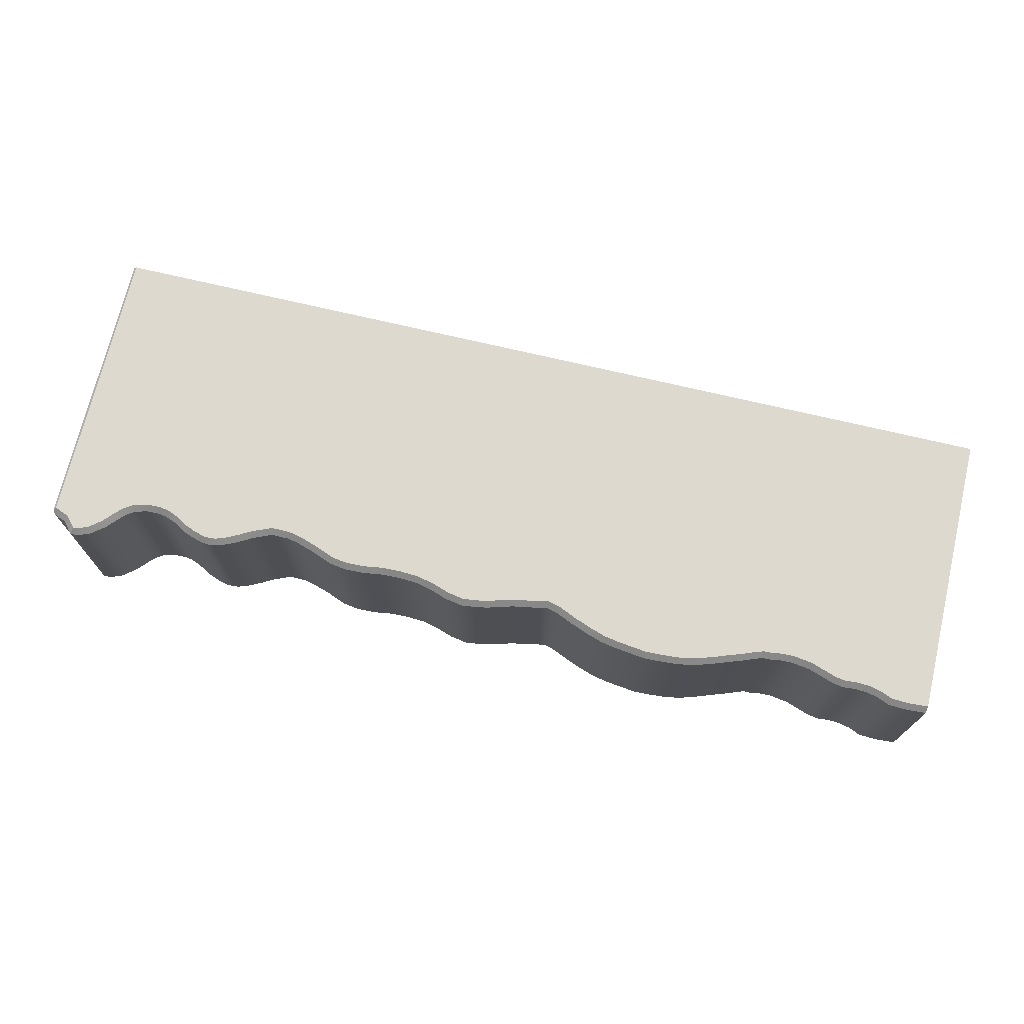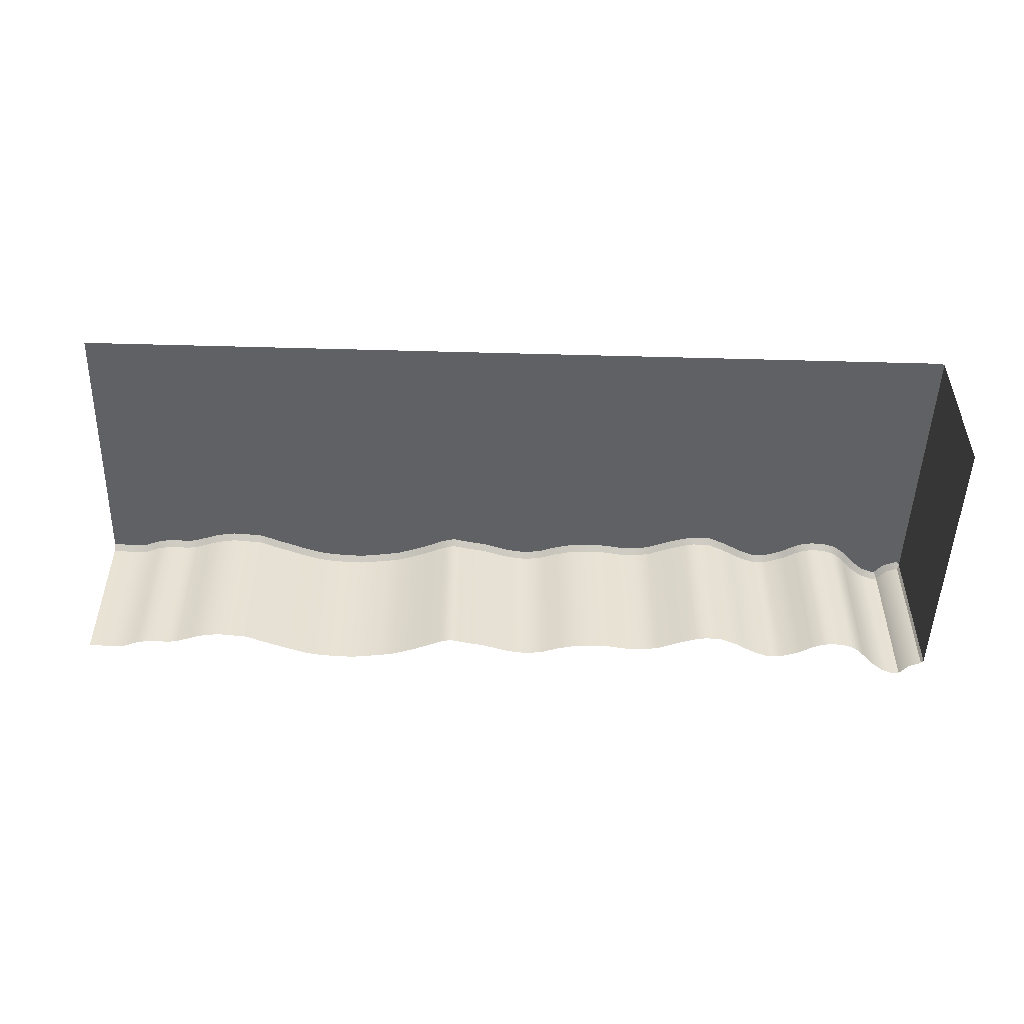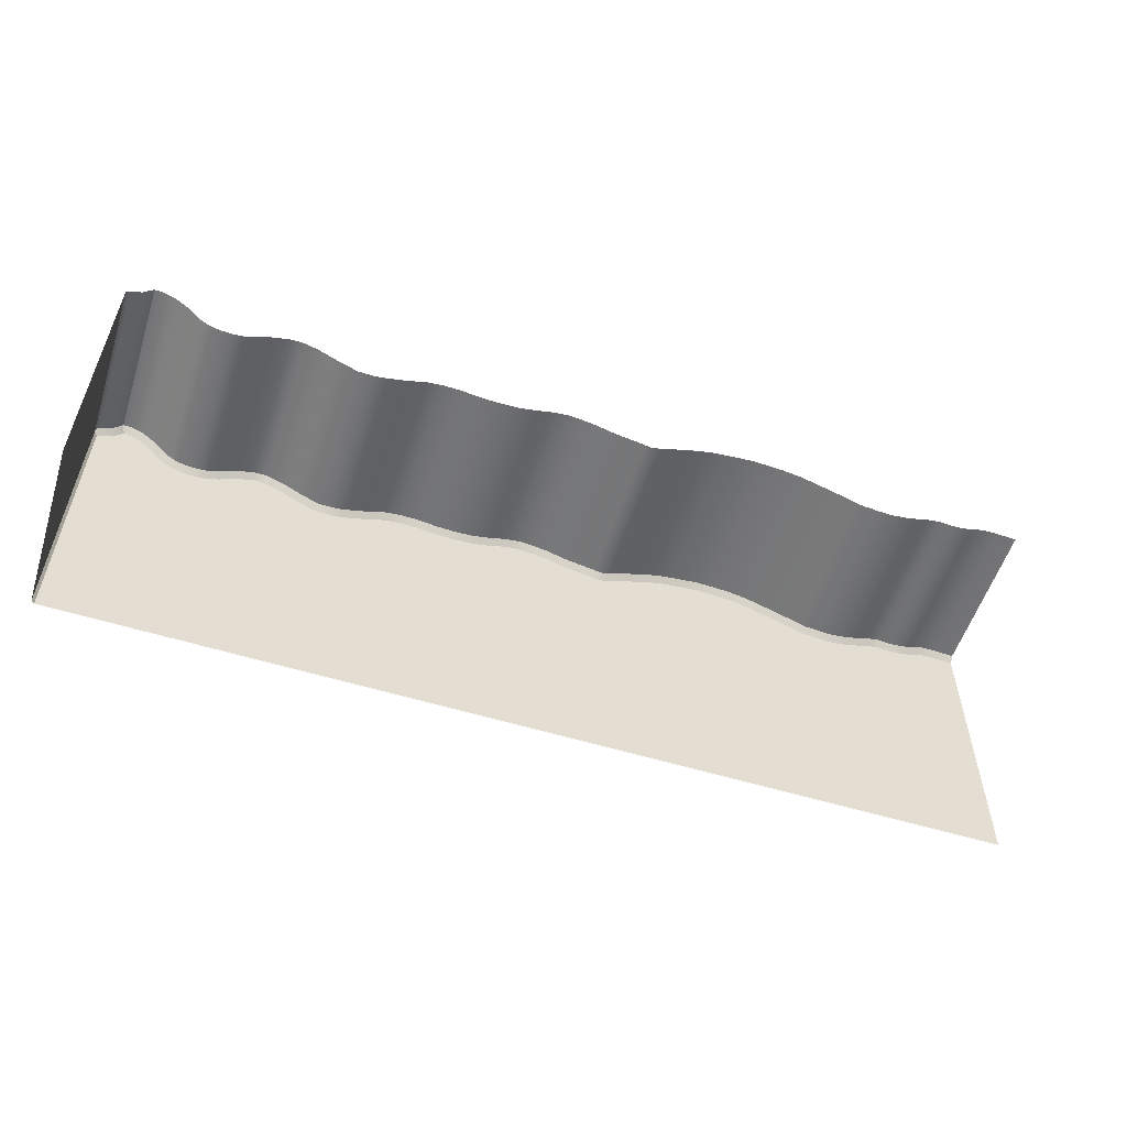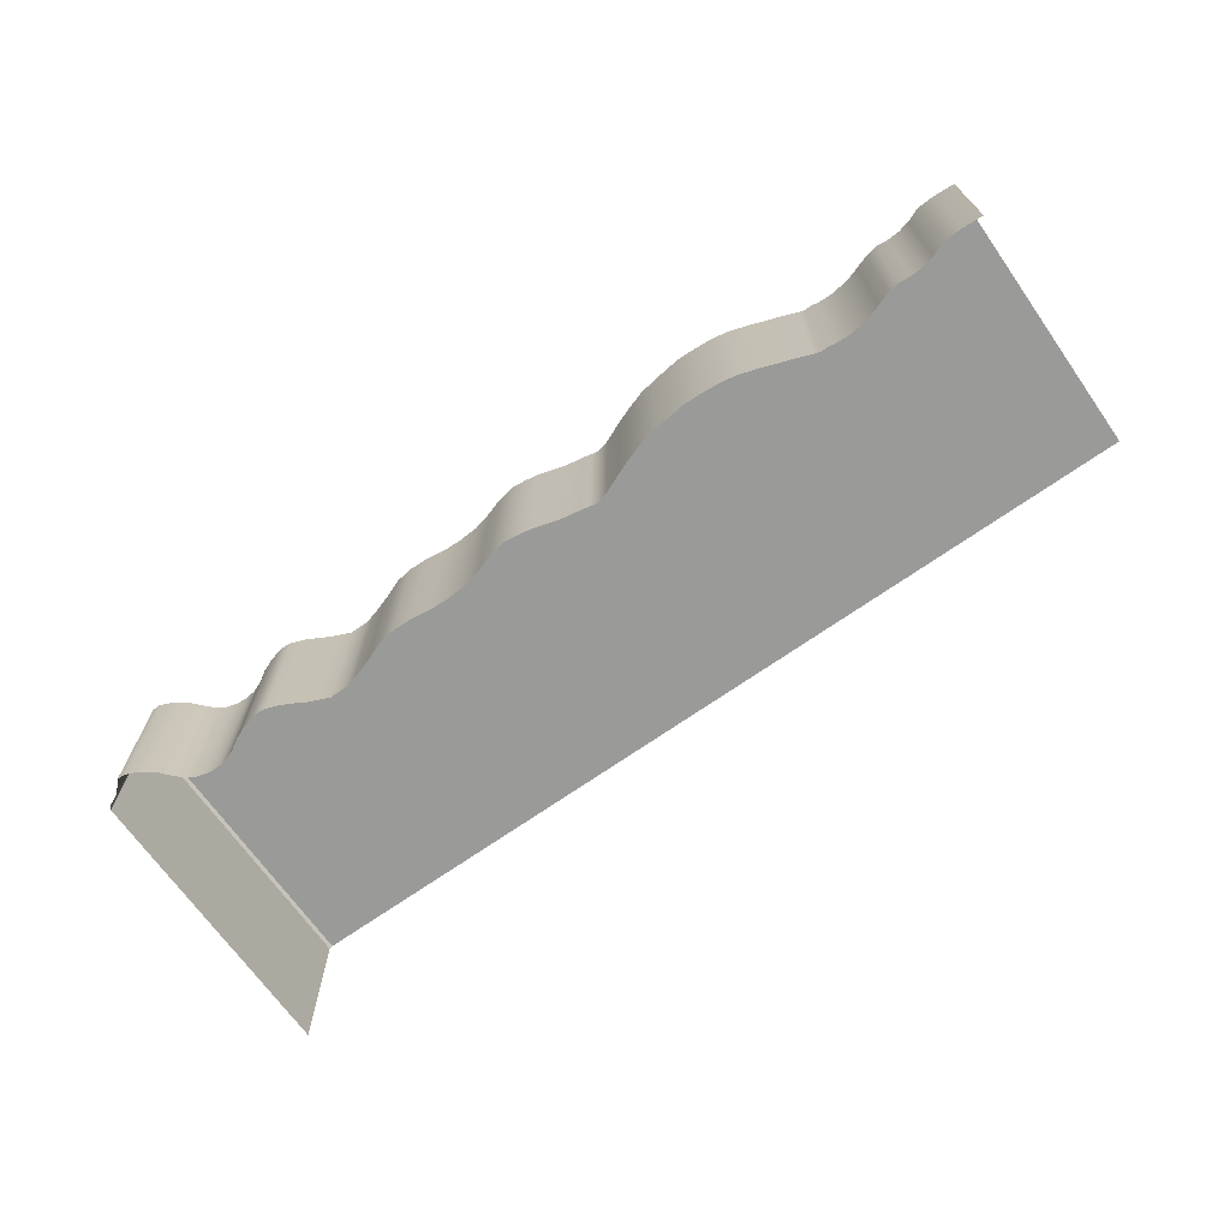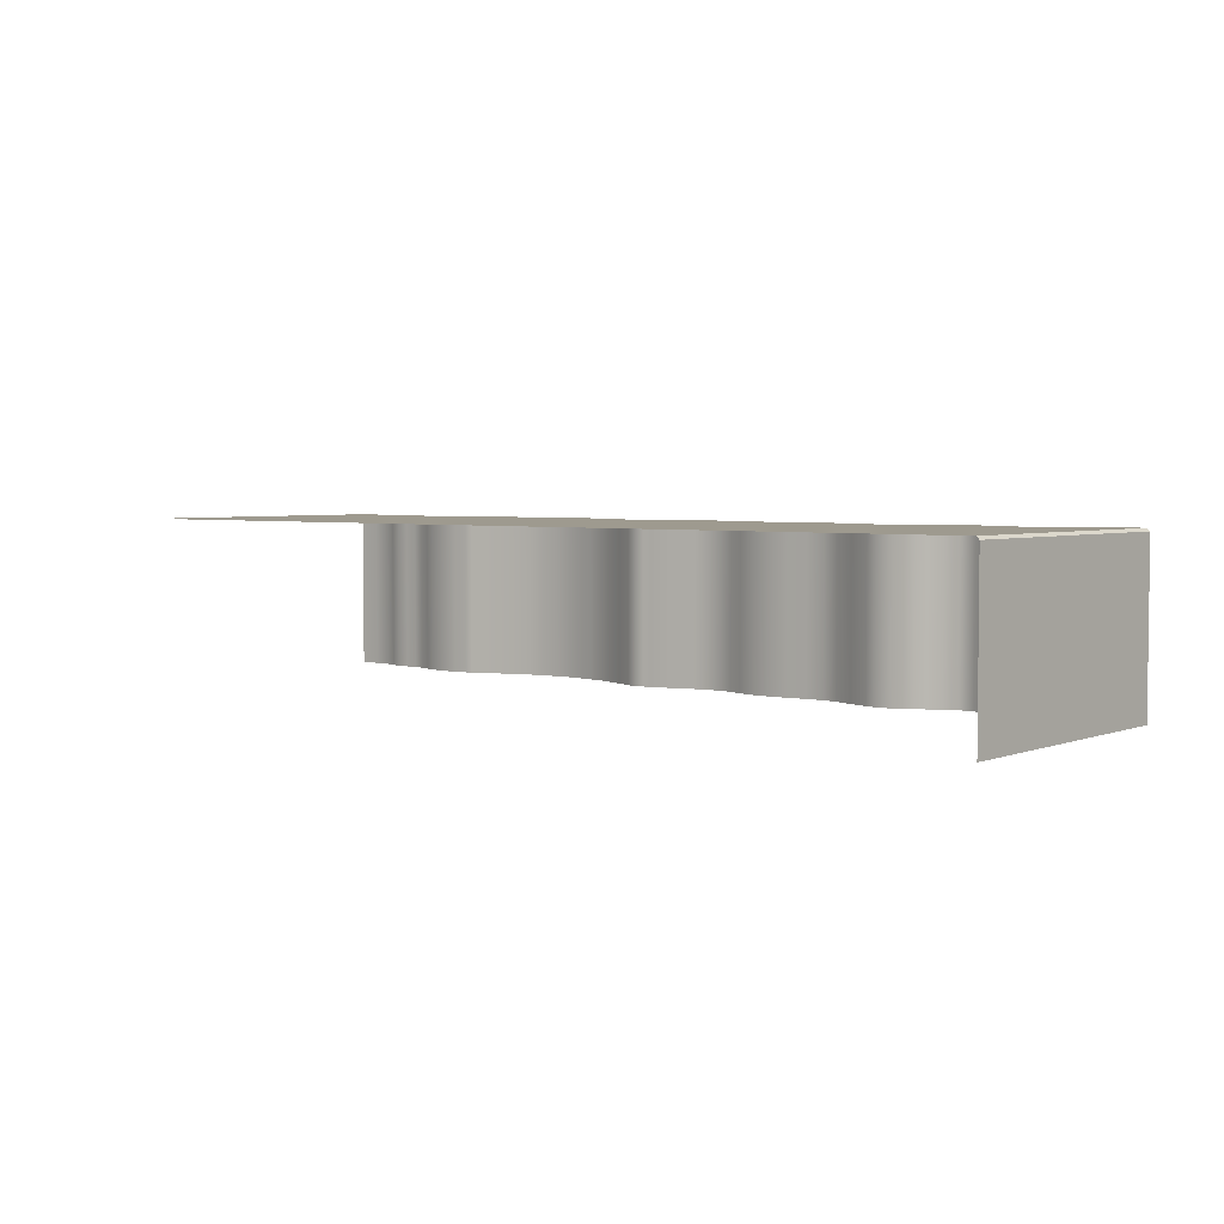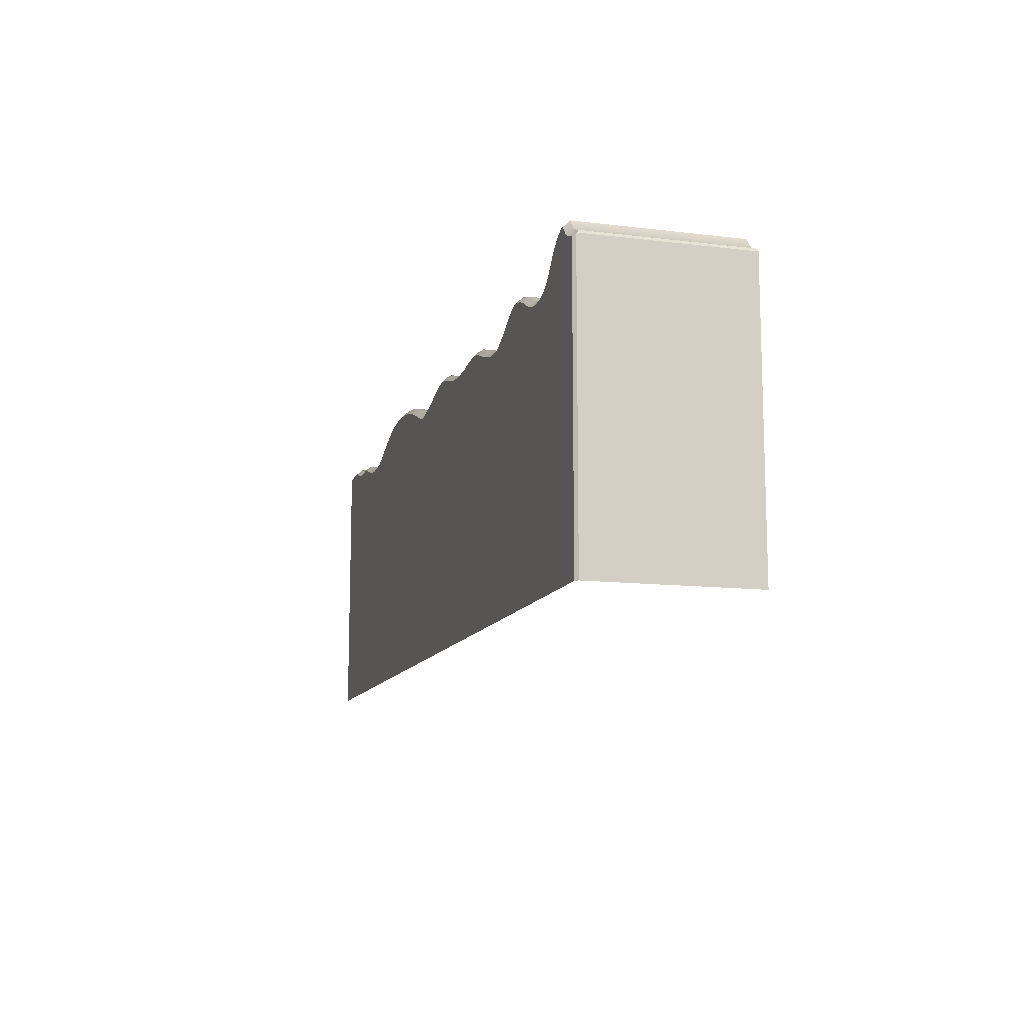
<metadata>
{"format":"obj","ext":"obj","renderer":"f3d","projection":"perspective","resolution":1024,"background":"white","views":[{"elev":71.8,"azim":-166.7,"up":"+Z"},{"elev":-50.2,"azim":-1.7,"up":"+Z"},{"elev":-55.4,"azim":162.1,"up":"+Y"},{"elev":-69.2,"azim":-144.8,"up":"+Z"},{"elev":3.8,"azim":38.8,"up":"+Z"},{"elev":-12.0,"azim":73.9,"up":"+Y"}]}
</metadata>
<code>
g default
v -564.9 -187.9 100
v -518.7 -187.9 100
v -564.9 166.5 -100
v -518.7 167.1 -100
v 564.9 -187.9 -100
v -541.1 -187.9 100
v -541.1 168 -100
v -502.5 -187.9 100
v -488.9 -187.9 100
v -473.8 -187.9 100
v -459.6 -187.9 100
v -445.5 -187.9 100
v -429.9 -187.9 100
v -415.3 -187.9 100
v -502.5 160.6 -100
v -488.9 157.6 -100
v -473.8 156.8 -100
v -459.6 158.1 -100
v -445.5 155.7 -100
v -429.9 150.3 -100
v -415.3 145.4 -100
v -392.3 -187.9 100
v -372.9 -187.9 100
v -366.4 -187.9 100
v -356.6 -187.9 100
v -349.1 -187.9 100
v -330.7 -187.9 100
v -316.6 -187.9 100
v -298.8 -187.9 100
v -274.3 -187.9 100
v -253.1 -187.9 100
v -231.4 -187.9 100
v -211.2 -187.9 100
v -189.9 -187.9 100
v -392.3 141.9 -100
v -372.9 142.7 -100
v -366.4 144.3 -100
v -356.6 144.4 -100
v -349.1 146.7 -100
v -330.7 153.9 -100
v -316.6 158.6 -100
v -298.8 165.2 -100
v -274.3 173 -100
v -253.1 176.7 -100
v -231.4 178.2 -100
v -211.2 178.8 -100
v -189.9 176.2 -100
v -175 -187.9 100
v -156.3 -187.9 100
v -134.7 -187.9 100
v -114 -187.9 100
v -93.12 -187.9 100
v -79.06 -187.9 100
v -69.05 -187.9 100
v -58.55 -187.9 100
v -36.53 -187.9 100
v -5.787 -187.9 100
v 7.878 -187.9 100
v -175 174.3 -100
v -156.3 171.1 -100
v -134.7 164.1 -100
v -114 156.2 -100
v -93.12 147.2 -100
v -79.06 143.3 -100
v -69.05 145.4 -100
v -58.55 147.6 -100
v -36.53 151.4 -100
v -5.787 160.4 -100
v 7.878 162.9 -100
v 26.17 -187.9 100
v 48.38 -187.9 100
v 65.81 -187.9 100
v 88.76 -187.9 100
v 112.9 -187.9 100
v 135.3 -187.9 100
v 158.5 -187.9 100
v 181.6 -187.9 100
v 201.4 -187.9 100
v 225.7 -187.9 100
v 250.2 -187.9 100
v 262.8 -187.9 100
v 26.17 165 -100
v 48.38 161.1 -100
v 65.81 155 -100
v 88.76 149.5 -100
v 112.9 148.2 -100
v 135.3 149 -100
v 158.5 152.4 -100
v 181.6 153 -100
v 201.4 150 -100
v 225.7 140.6 -100
v 250.2 132.7 -100
v 262.8 130.2 -100
v 283.7 -187.9 100
v 307 -187.9 100
v 318.3 -187.9 100
v 334 -187.9 100
v 349.5 -187.9 100
v 357.9 -187.9 100
v 367.9 -187.9 100
v 383.2 -187.9 100
v 395.5 -187.9 100
v 410.4 -187.9 100
v 422.9 -187.9 100
v 433.7 -187.9 100
v 448.2 -187.9 100
v 283.8 130.1 -100
v 307.1 140.1 -100
v 318.4 146.5 -100
v 334.1 154.6 -100
v 349.5 160.3 -100
v 357.9 161.4 -100
v 367.9 160.8 -100
v 383.1 156.2 -100
v 395.5 151.5 -100
v 410.3 142.6 -100
v 422.9 137.7 -100
v 433.6 136.1 -100
v 448.1 136.4 -100
v 462.3 -187.9 100
v 472.7 -187.9 100
v 481.6 -187.9 100
v 493.2 -187.9 100
v 510.1 -187.9 100
v 526 -187.9 100
v 535.7 -187.9 100
v 462.8 140.5 -100
v 473 147.1 -100
v 481.7 155.6 -100
v 493.1 168.3 -100
v 509.9 181.5 -100
v 525.6 187.9 -100
v 535.1 187.7 -100
v 547.2 -187.9 100
v 547.2 173.7 -100
v -564.9 159.6 100
v -564.9 166.5 93.08
v -541 161.1 100
v -541.1 168 93.08
v -518.7 167.1 93.08
v -520.2 160.2 100
v -504.6 153.9 100
v -502.5 160.6 93.08
v -489.8 150.7 100
v -488.9 157.6 93.08
v -473.6 149.8 100
v -473.8 156.8 93.08
v -459.9 151.2 100
v -459.6 158.1 93.08
v -447.3 148.9 100
v -445.5 155.7 93.08
v -429.9 143.2 100
v -429.9 150.3 92.88
v -415.3 145.4 93.08
v -416.9 138.6 100
v -392.7 134.9 100
v -392.3 141.9 93.08
v -371.8 135.8 100
v -372.8 142.7 93.08
v -365.5 137.3 100
v -366.3 144.3 93.08
v -355.4 137.4 100
v -356.5 144.4 93.08
v -346.8 140.1 100
v -349.1 146.7 93.08
v -328.3 147.4 100
v -330.7 153.9 93.08
v -314.3 152.1 100
v -316.6 158.6 93.08
v -296.5 158.6 100
v -298.8 165.2 93.08
v -272.7 166.3 100
v -274.4 173 93.08
v -252.3 169.8 100
v -253.1 176.7 93.08
v -231.1 171.3 100
v -231.5 178.2 93.08
v -211.6 171.9 100
v -211.2 178.8 93.08
v -189.9 176.2 93.05
v -189.9 169.2 100
v -176.1 167.5 100
v -175 174.3 93.08
v -158 164.4 100
v -156.3 171.1 93.08
v -137 157.6 100
v -134.7 164.1 93.08
v -116.7 149.8 100
v -114 156.2 93.08
v -95.45 140.6 100
v -93.16 147.2 93.08
v -79.33 136.2 100
v -79.1 143.3 93.08
v -69.09 138.4 100
v -69.09 145.4 93.01
v -57.29 140.8 100
v -58.59 147.6 93.08
v -35.02 144.6 100
v -36.57 151.4 93.08
v -4.22 153.6 100
v -5.826 160.4 93.08
v 7.84 162.9 93.08
v 8.856 156.1 100
v 25.97 158 100
v 26.18 165 93.08
v 46.64 154.4 100
v 48.39 161.1 93.08
v 63.86 148.4 100
v 65.81 155 93.08
v 87.74 142.6 100
v 88.75 149.5 93.08
v 112.8 141.3 100
v 112.9 148.2 93.08
v 135.9 142.1 100
v 135.3 149 93.08
v 159.1 145.5 100
v 158.5 152.4 93.08
v 181.1 146.1 100
v 181.6 153 93.08
v 199.6 143.3 100
v 201.4 150 93.08
v 223.4 134 100
v 225.7 140.6 93.08
v 248.4 126 100
v 250.1 132.7 93.08
v 262.7 130.2 93.08
v 262 123.3 100
v 285.2 123.2 100
v 283.8 130.1 93.08
v 310.1 133.9 100
v 307.1 140.1 93.08
v 321.7 140.5 100
v 318.4 146.5 93.08
v 336.8 148.2 100
v 334.1 154.6 93.08
v 351.2 153.5 100
v 349.5 160.3 93.08
v 358.2 154.5 100
v 357.9 161.4 93.08
v 366.6 153.9 100
v 367.9 160.8 93.08
v 380.9 149.7 100
v 383.1 156.2 93.08
v 392.4 145.2 100
v 395.4 151.5 93.08
v 407.3 136.4 100
v 410.3 142.6 93.08
v 421 130.9 100
v 422.8 137.7 93.08
v 433.2 129.1 100
v 433.6 136.1 93.08
v 448.1 136.4 93.08
v 449.1 129.5 100
v 465.6 134.1 100
v 462.8 140.5 93.08
v 477.3 141.6 100
v 473 147.1 93.08
v 486.7 150.8 100
v 481.7 155.6 93.08
v 497.9 163.3 100
v 493.1 168.3 93.08
v 513.4 175.5 100
v 509.9 181.5 93.08
v 526.9 181 100
v 525.6 187.9 93.08
v 535.1 187.7 93.08
v 531.9 180.9 100
v 543.1 168 100
v 547.2 173.7 93.08
v 564.9 -187.9 96.54
v 561.4 -187.9 100
v 561.4 160.5 100
v 564.9 162.8 96.54
v 562.1 167.6 -100
v 564.9 163.6 -100
v 562.1 167.6 93.08
v 564.9 163.6 95.81
g City_Level_Piece_4
f 273 270 5 275 277
f 137 136 138 139
f 139 138 141 140
f 140 141 142 143
f 143 142 144 145
f 145 144 146 147
f 147 146 148 149
f 149 148 150 151
f 151 150 152 153
f 153 152 155 154
f 154 155 156 157
f 157 156 158 159
f 159 158 160 161
f 161 160 162 163
f 163 162 164 165
f 165 164 166 167
f 167 166 168 169
f 169 168 170 171
f 171 170 172 173
f 173 172 174 175
f 175 174 176 177
f 177 176 178 179
f 179 178 181 180
f 180 181 182 183
f 183 182 184 185
f 185 184 186 187
f 187 186 188 189
f 189 188 190 191
f 191 190 192 193
f 193 192 194 195
f 195 194 196 197
f 197 196 198 199
f 199 198 200 201
f 201 200 203 202
f 202 203 204 205
f 205 204 206 207
f 207 206 208 209
f 209 208 210 211
f 211 210 212 213
f 213 212 214 215
f 215 214 216 217
f 217 216 218 219
f 219 218 220 221
f 221 220 222 223
f 223 222 224 225
f 225 224 227 226
f 226 227 228 229
f 229 228 230 231
f 231 230 232 233
f 233 232 234 235
f 235 234 236 237
f 237 236 238 239
f 239 238 240 241
f 241 240 242 243
f 243 242 244 245
f 245 244 246 247
f 247 246 248 249
f 249 248 250 251
f 251 250 253 252
f 252 253 254 255
f 255 254 256 257
f 257 256 258 259
f 259 258 260 261
f 261 260 262 263
f 263 262 264 265
f 265 264 267 266
f 266 267 268 269
f 1 6 138 136
f 137 139 7 3
f 138 6 2 141
f 7 139 140 4
f 4 140 143 15
f 141 2 8 142
f 13 14 155 152
f 12 13 152 150
f 11 12 150 148
f 10 11 148 146
f 8 9 144 142
f 9 10 146 144
f 153 154 21 20
f 151 153 20 19
f 149 151 19 18
f 147 149 18 17
f 143 145 16 15
f 145 147 17 16
f 155 14 22 156
f 21 154 157 35
f 33 34 181 178
f 32 33 178 176
f 31 32 176 174
f 30 31 174 172
f 29 30 172 170
f 28 29 170 168
f 27 28 168 166
f 26 27 166 164
f 25 26 164 162
f 24 25 162 160
f 22 23 158 156
f 23 24 160 158
f 179 180 47 46
f 177 179 46 45
f 175 177 45 44
f 173 175 44 43
f 171 173 43 42
f 169 171 42 41
f 167 169 41 40
f 165 167 40 39
f 163 165 39 38
f 161 163 38 37
f 157 159 36 35
f 159 161 37 36
f 181 34 48 182
f 47 180 183 59
f 57 58 203 200
f 56 57 200 198
f 55 56 198 196
f 54 55 196 194
f 53 54 194 192
f 52 53 192 190
f 51 52 190 188
f 50 51 188 186
f 48 49 184 182
f 49 50 186 184
f 201 202 69 68
f 199 201 68 67
f 197 199 67 66
f 195 197 66 65
f 193 195 65 64
f 191 193 64 63
f 189 191 63 62
f 187 189 62 61
f 183 185 60 59
f 185 187 61 60
f 203 58 70 204
f 69 202 205 82
f 80 81 227 224
f 79 80 224 222
f 78 79 222 220
f 77 78 220 218
f 76 77 218 216
f 75 76 216 214
f 74 75 214 212
f 73 74 212 210
f 72 73 210 208
f 70 71 206 204
f 71 72 208 206
f 225 226 93 92
f 223 225 92 91
f 221 223 91 90
f 219 221 90 89
f 217 219 89 88
f 215 217 88 87
f 213 215 87 86
f 211 213 86 85
f 209 211 85 84
f 205 207 83 82
f 207 209 84 83
f 227 81 94 228
f 93 226 229 107
f 105 106 253 250
f 104 105 250 248
f 103 104 248 246
f 102 103 246 244
f 101 102 244 242
f 100 101 242 240
f 99 100 240 238
f 98 99 238 236
f 97 98 236 234
f 96 97 234 232
f 94 95 230 228
f 95 96 232 230
f 251 252 119 118
f 249 251 118 117
f 247 249 117 116
f 245 247 116 115
f 243 245 115 114
f 241 243 114 113
f 239 241 113 112
f 237 239 112 111
f 235 237 111 110
f 233 235 110 109
f 229 231 108 107
f 231 233 109 108
f 253 106 120 254
f 119 252 255 127
f 267 126 134 268
f 133 266 269 135
f 125 126 267 264
f 124 125 264 262
f 123 124 262 260
f 122 123 260 258
f 120 121 256 254
f 121 122 258 256
f 265 266 133 132
f 263 265 132 131
f 261 263 131 130
f 259 261 130 129
f 255 257 128 127
f 257 259 129 128
f 268 134 271 272
f 135 269 276 274
f 272 273 277 276 269 268
f 271 270 273 272
f 275 274 276 277

</code>
